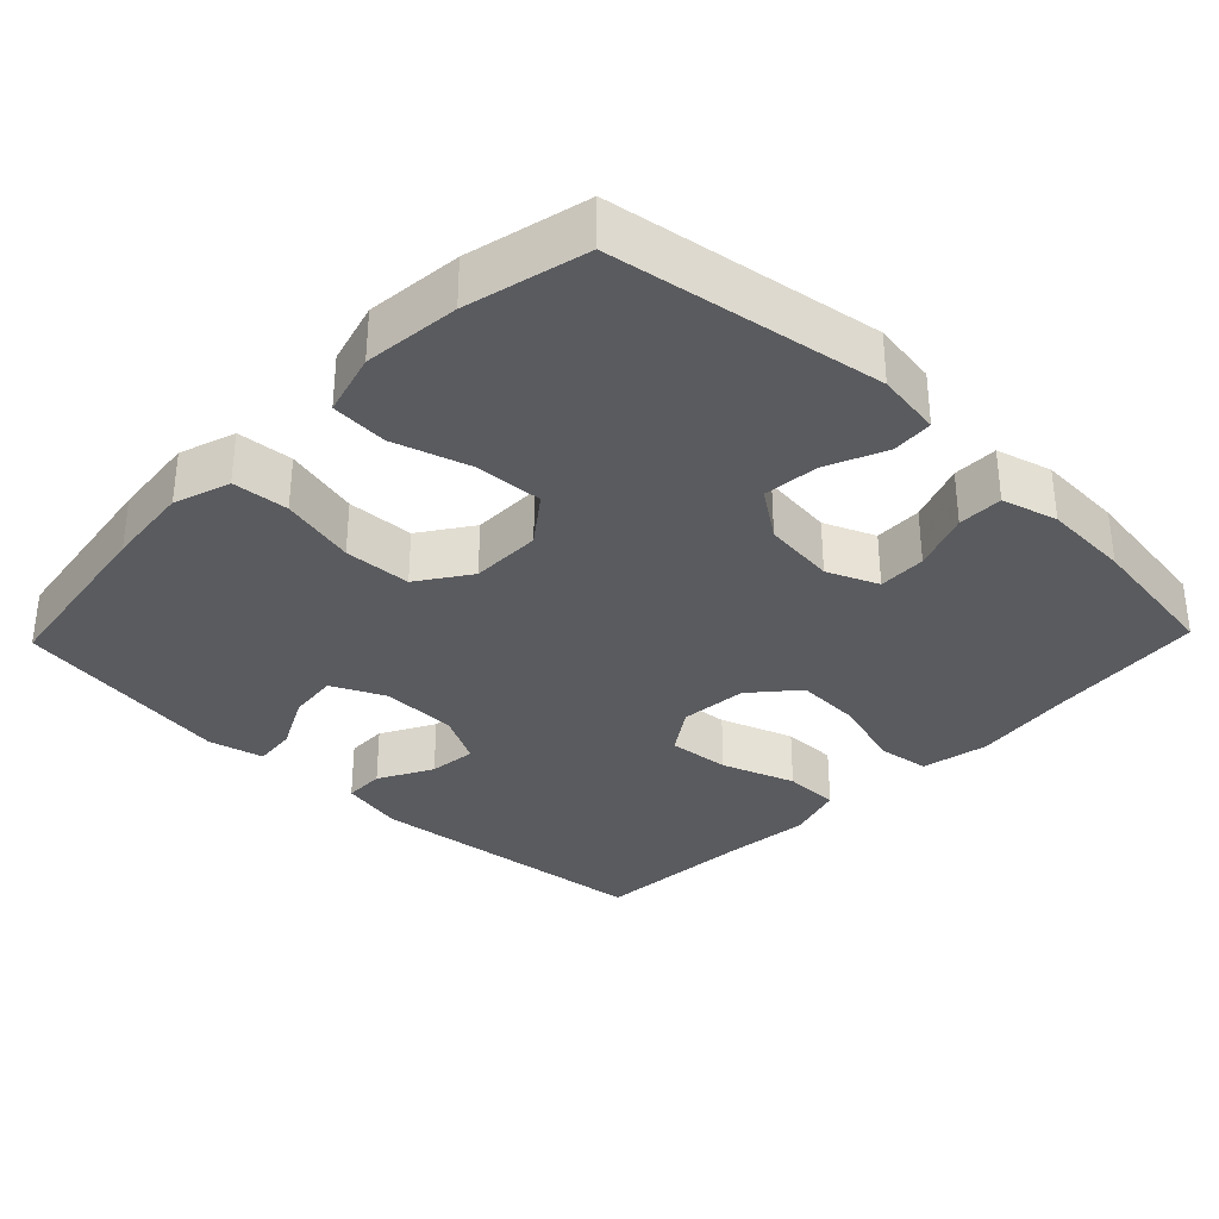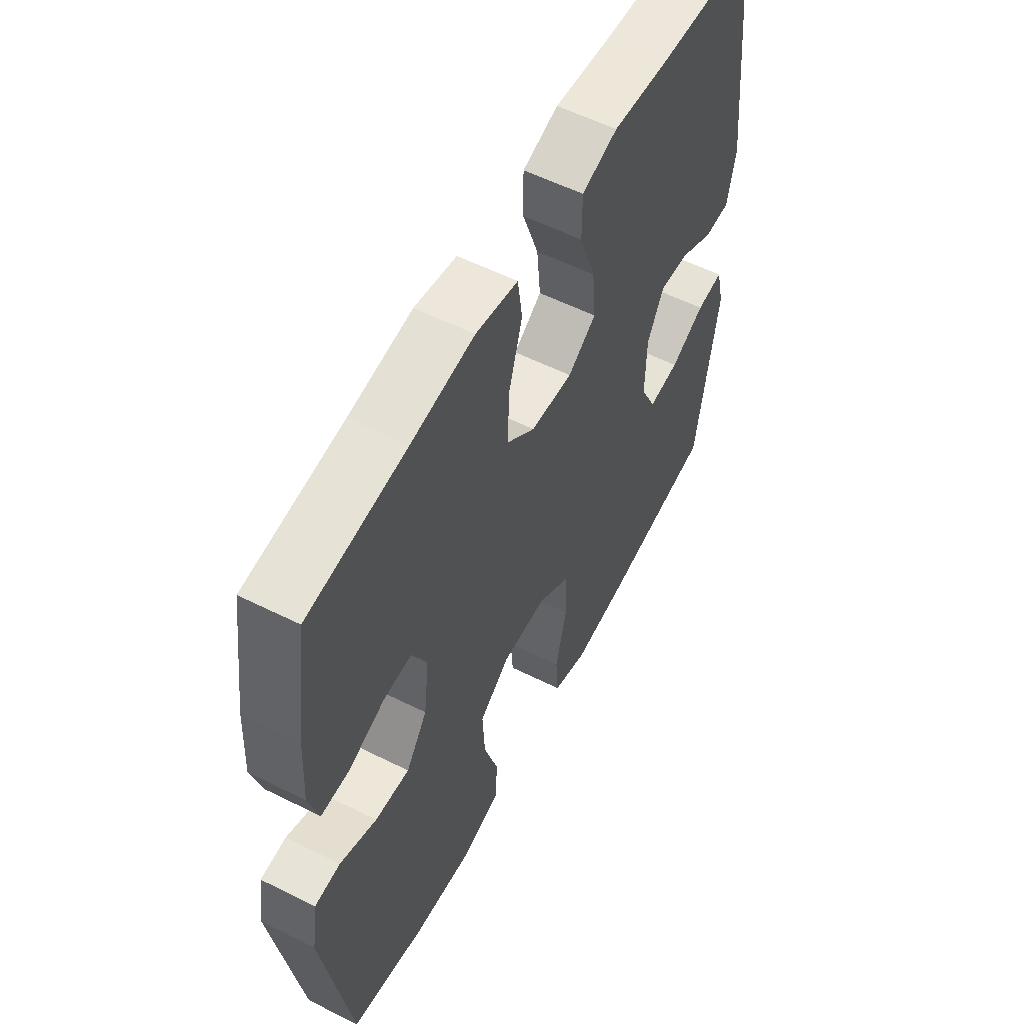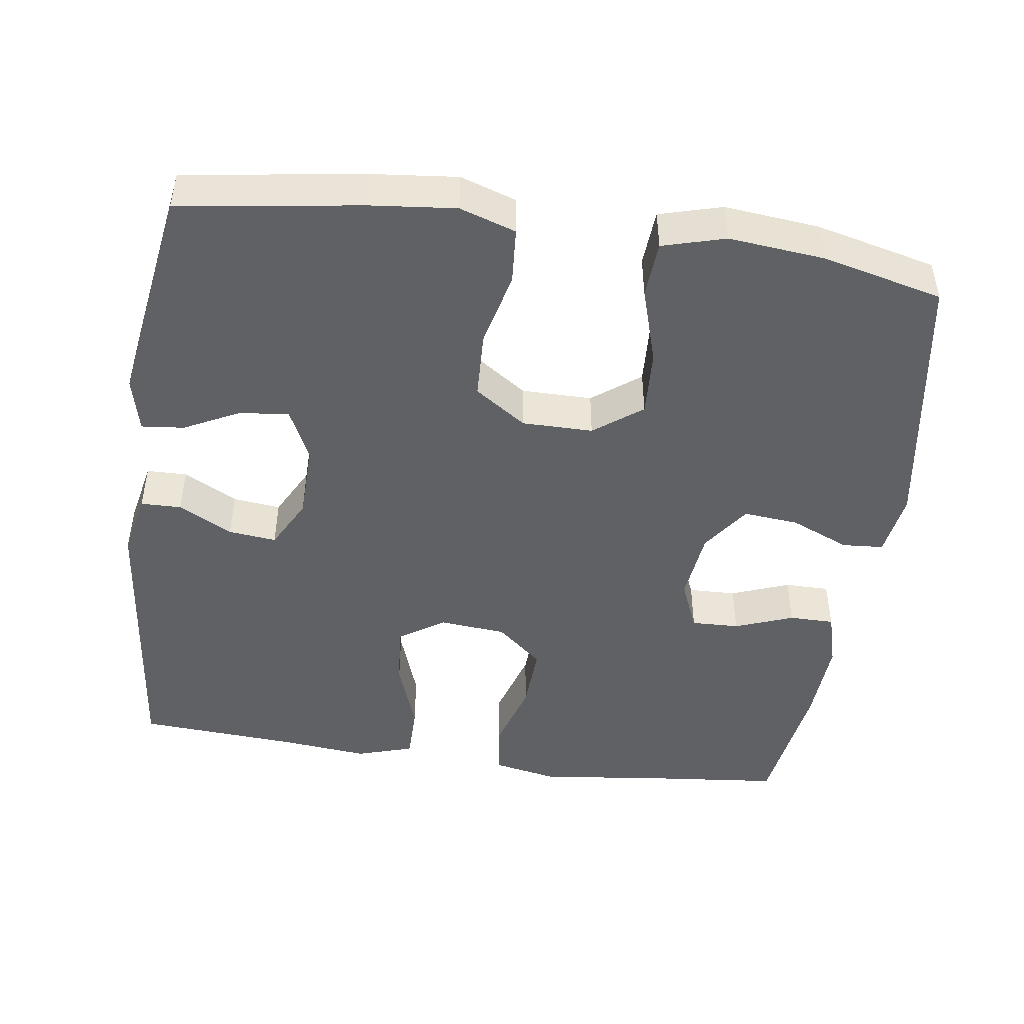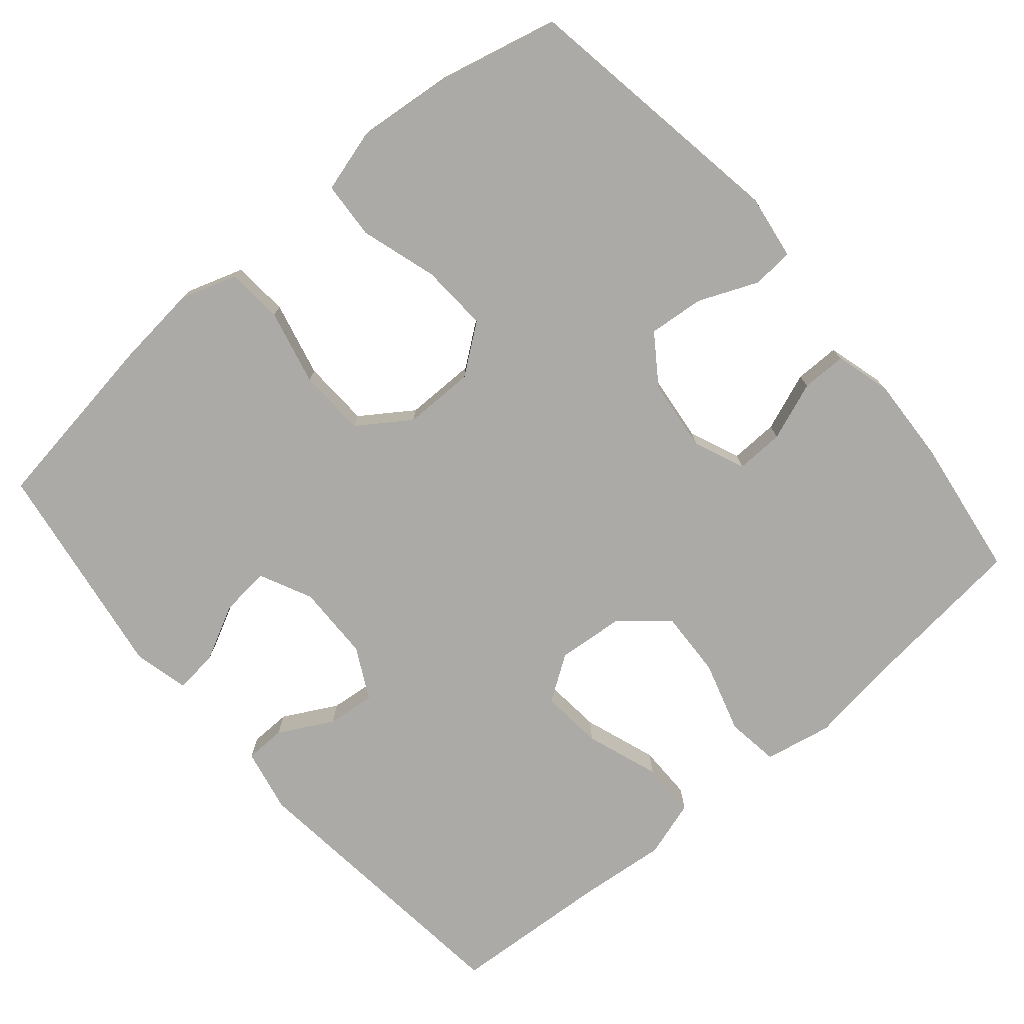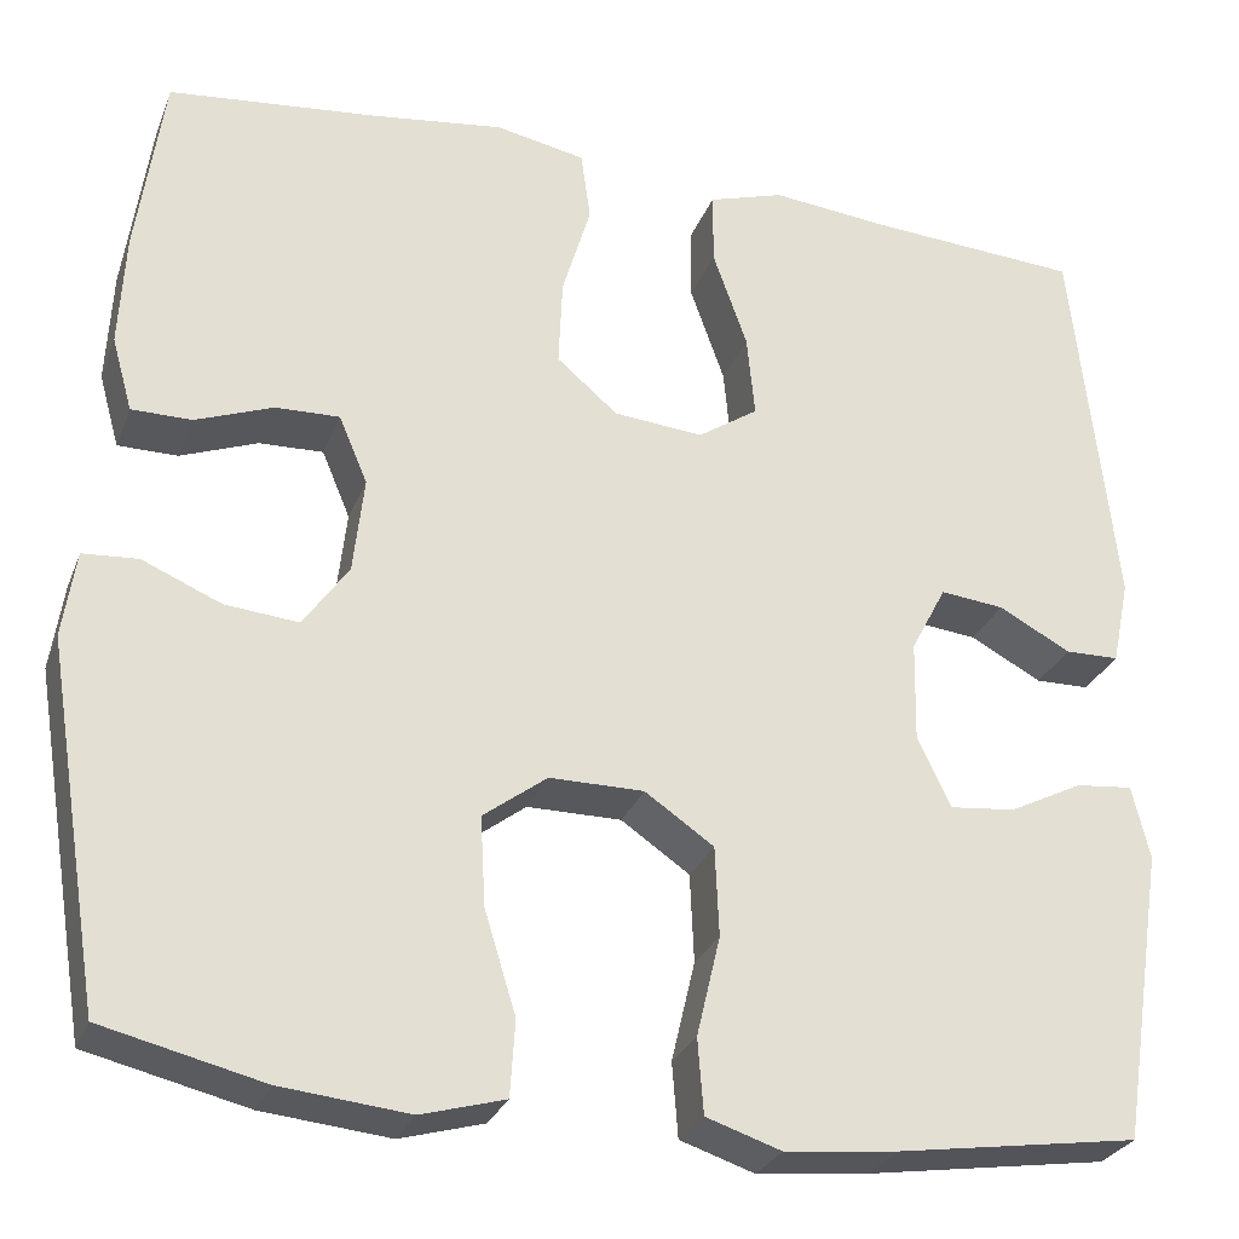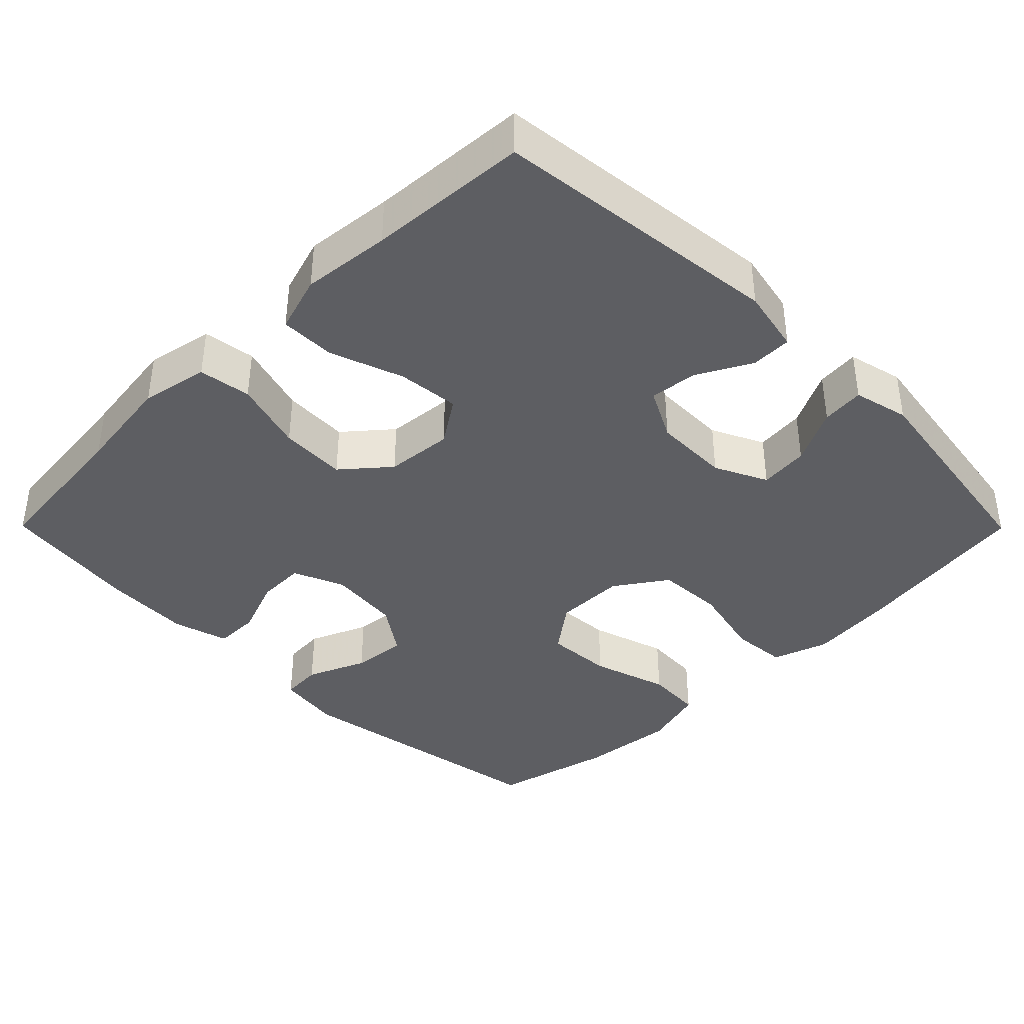
<metadata>
{"format":"obj","ext":"obj","renderer":"f3d","projection":"perspective","resolution":1024,"background":"white","views":[{"elev":-33.2,"azim":-134.0,"up":"+Y"},{"elev":57.0,"azim":-62.5,"up":"+Z"},{"elev":-46.8,"azim":171.8,"up":"+Y"},{"elev":-75.8,"azim":-139.6,"up":"+Y"},{"elev":-28.1,"azim":-18.6,"up":"+Z"},{"elev":-39.1,"azim":44.8,"up":"+Y"}]}
</metadata>
<code>
v -0.5 0.07 -0.5
v -0.559 0.07 -0.134
v -0.546 0.07 -0.046
v -0.49 0.07 -0.042
v -0.41 0.07 -0.076
v -0.335 0.07 -0.083
v -0.289 0.07 -0.017
v -0.278 0.07 0.081
v -0.307 0.07 0.15
v -0.372 0.07 0.148
v -0.451 0.07 0.118
v -0.512 0.07 0.118
v -0.533 0.07 0.193
v -0.527 0.07 0.31
v -0.5 0.07 0.5
v -0.288 0.07 0.522
v -0.152 0.07 0.54
v -0.061 0.07 0.522
v -0.051 0.07 0.451
v -0.08 0.07 0.354
v -0.084 0.07 0.264
v -0.022 0.07 0.211
v 0.069 0.07 0.203
v 0.13 0.07 0.244
v 0.122 0.07 0.328
v 0.087 0.07 0.427
v 0.087 0.07 0.502
v 0.164 0.07 0.526
v 0.284 0.07 0.514
v 0.5 0.07 0.5
v 0.543 0.07 0.108
v 0.525 0.07 0.021
v 0.47 0.07 0.02
v 0.397 0.07 0.059
v 0.332 0.07 0.066
v 0.296 0.07 -0.003
v 0.294 0.07 -0.106
v 0.328 0.07 -0.177
v 0.395 0.07 -0.17
v 0.47 0.07 -0.132
v 0.528 0.07 -0.126
v 0.546 0.07 -0.201
v 0.5 0.07 -0.5
v 0.254 0.07 -0.537
v 0.139 0.07 -0.549
v 0.063 0.07 -0.524
v 0.057 0.07 -0.448
v 0.081 0.07 -0.346
v 0.077 0.07 -0.255
v 0.007 0.07 -0.207
v -0.089 0.07 -0.207
v -0.154 0.07 -0.256
v -0.149 0.07 -0.347
v -0.117 0.07 -0.451
v -0.122 0.07 -0.528
v -0.207 0.07 -0.552
v -0.337 0.07 -0.539
v -0.5 0 -0.5
v -0.559 0 -0.134
v -0.546 0 -0.046
v -0.49 0 -0.042
v -0.41 0 -0.076
v -0.335 0 -0.083
v -0.289 0 -0.017
v -0.278 0 0.081
v -0.307 0 0.15
v -0.372 0 0.148
v -0.451 0 0.118
v -0.512 0 0.118
v -0.533 0 0.193
v -0.527 0 0.31
v -0.5 0 0.5
v -0.288 0 0.522
v -0.152 0 0.54
v -0.061 0 0.522
v -0.051 0 0.451
v -0.08 0 0.354
v -0.084 0 0.264
v -0.022 0 0.211
v 0.069 0 0.203
v 0.13 0 0.244
v 0.122 0 0.328
v 0.087 0 0.427
v 0.087 0 0.502
v 0.164 0 0.526
v 0.284 0 0.514
v 0.5 0 0.5
v 0.543 0 0.108
v 0.525 0 0.021
v 0.47 0 0.02
v 0.397 0 0.059
v 0.332 0 0.066
v 0.296 0 -0.003
v 0.294 0 -0.106
v 0.328 0 -0.177
v 0.395 0 -0.17
v 0.47 0 -0.132
v 0.528 0 -0.126
v 0.546 0 -0.201
v 0.5 0 -0.5
v 0.254 0 -0.537
v 0.139 0 -0.549
v 0.063 0 -0.524
v 0.057 0 -0.448
v 0.081 0 -0.346
v 0.077 0 -0.255
v 0.007 0 -0.207
v -0.089 0 -0.207
v -0.154 0 -0.256
v -0.149 0 -0.347
v -0.117 0 -0.451
v -0.122 0 -0.528
v -0.207 0 -0.552
v -0.337 0 -0.539
f 3 4 5
f 2 3 5
f 1 2 5
f 57 1 5
f 56 57 5
f 55 56 5
f 54 55 5
f 53 54 5
f 52 53 5 6
f 51 52 6 7
f 50 51 7 8
f 49 50 8 9
f 46 47 48
f 45 46 48
f 44 45 48
f 43 44 48
f 42 43 48
f 41 42 48
f 40 41 48
f 39 40 48
f 38 39 48 49
f 37 38 49 9
f 32 33 34
f 31 32 34
f 30 31 34
f 29 30 34
f 29 34 35
f 28 29 35
f 27 28 35
f 26 27 35
f 25 26 35
f 24 25 35 36
f 18 19 20
f 17 18 20
f 16 17 20
f 16 20 21
f 15 16 21
f 14 15 21
f 13 14 21
f 12 13 21
f 11 12 21
f 10 11 21
f 9 10 21 22
f 23 24 36 37
f 9 22 23 37
f 62 61 60
f 62 60 59
f 62 59 58
f 62 58 114
f 62 114 113
f 62 113 112
f 62 112 111
f 62 111 110
f 63 62 110 109
f 64 63 109 108
f 65 64 108 107
f 66 65 107 106
f 105 104 103
f 105 103 102
f 105 102 101
f 105 101 100
f 105 100 99
f 105 99 98
f 105 98 97
f 105 97 96
f 106 105 96 95
f 66 106 95 94
f 91 90 89
f 91 89 88
f 91 88 87
f 91 87 86
f 92 91 86
f 92 86 85
f 92 85 84
f 92 84 83
f 92 83 82
f 93 92 82 81
f 77 76 75
f 77 75 74
f 77 74 73
f 78 77 73
f 78 73 72
f 78 72 71
f 78 71 70
f 78 70 69
f 78 69 68
f 78 68 67
f 79 78 67 66
f 94 93 81 80
f 94 80 79 66
f 1 58 59 2
f 2 59 60 3
f 3 60 61 4
f 4 61 62 5
f 5 62 63 6
f 6 63 64 7
f 7 64 65 8
f 8 65 66 9
f 9 66 67 10
f 10 67 68 11
f 11 68 69 12
f 12 69 70 13
f 13 70 71 14
f 14 71 72 15
f 15 72 73 16
f 16 73 74 17
f 17 74 75 18
f 18 75 76 19
f 19 76 77 20
f 20 77 78 21
f 21 78 79 22
f 22 79 80 23
f 23 80 81 24
f 24 81 82 25
f 25 82 83 26
f 26 83 84 27
f 27 84 85 28
f 28 85 86 29
f 29 86 87 30
f 30 87 88 31
f 31 88 89 32
f 32 89 90 33
f 33 90 91 34
f 34 91 92 35
f 35 92 93 36
f 36 93 94 37
f 37 94 95 38
f 38 95 96 39
f 39 96 97 40
f 40 97 98 41
f 41 98 99 42
f 42 99 100 43
f 43 100 101 44
f 44 101 102 45
f 45 102 103 46
f 46 103 104 47
f 47 104 105 48
f 48 105 106 49
f 49 106 107 50
f 50 107 108 51
f 51 108 109 52
f 52 109 110 53
f 53 110 111 54
f 54 111 112 55
f 55 112 113 56
f 56 113 114 57
f 57 114 58 1

</code>
